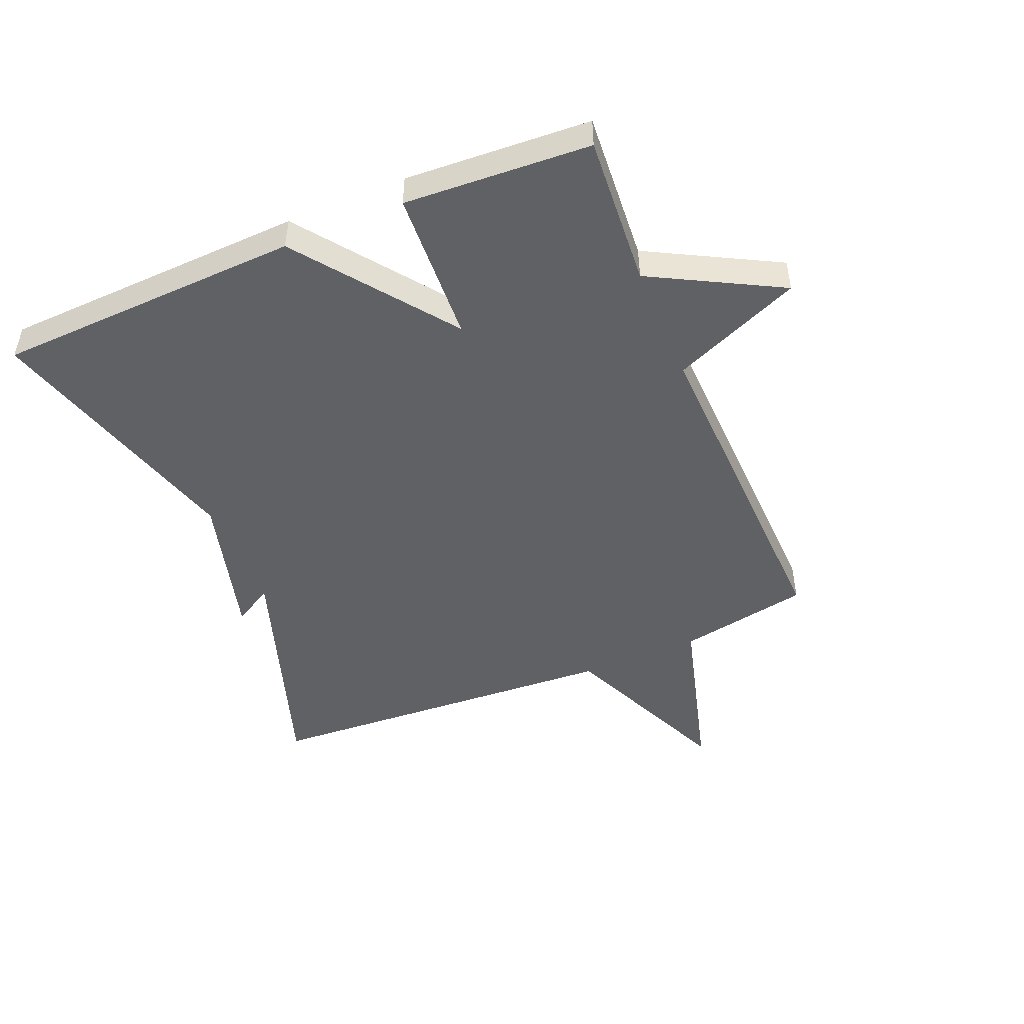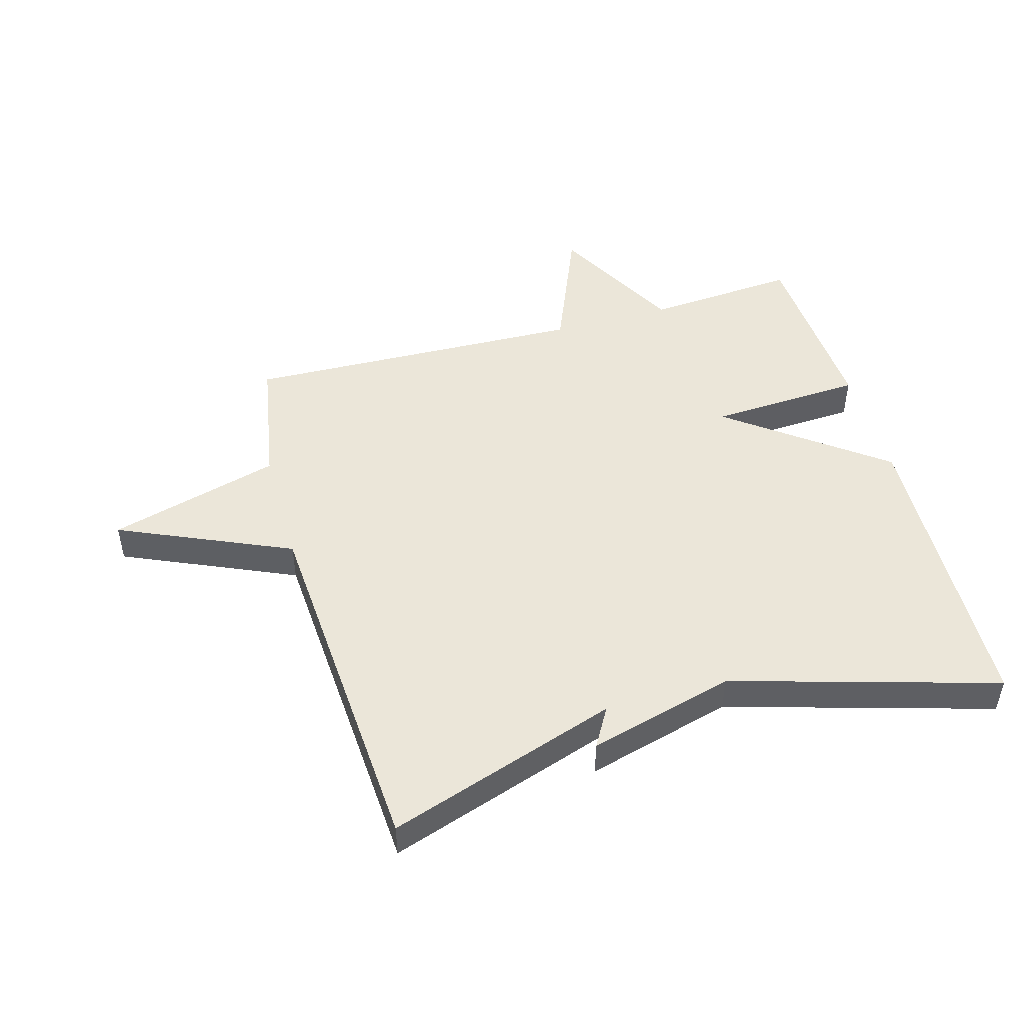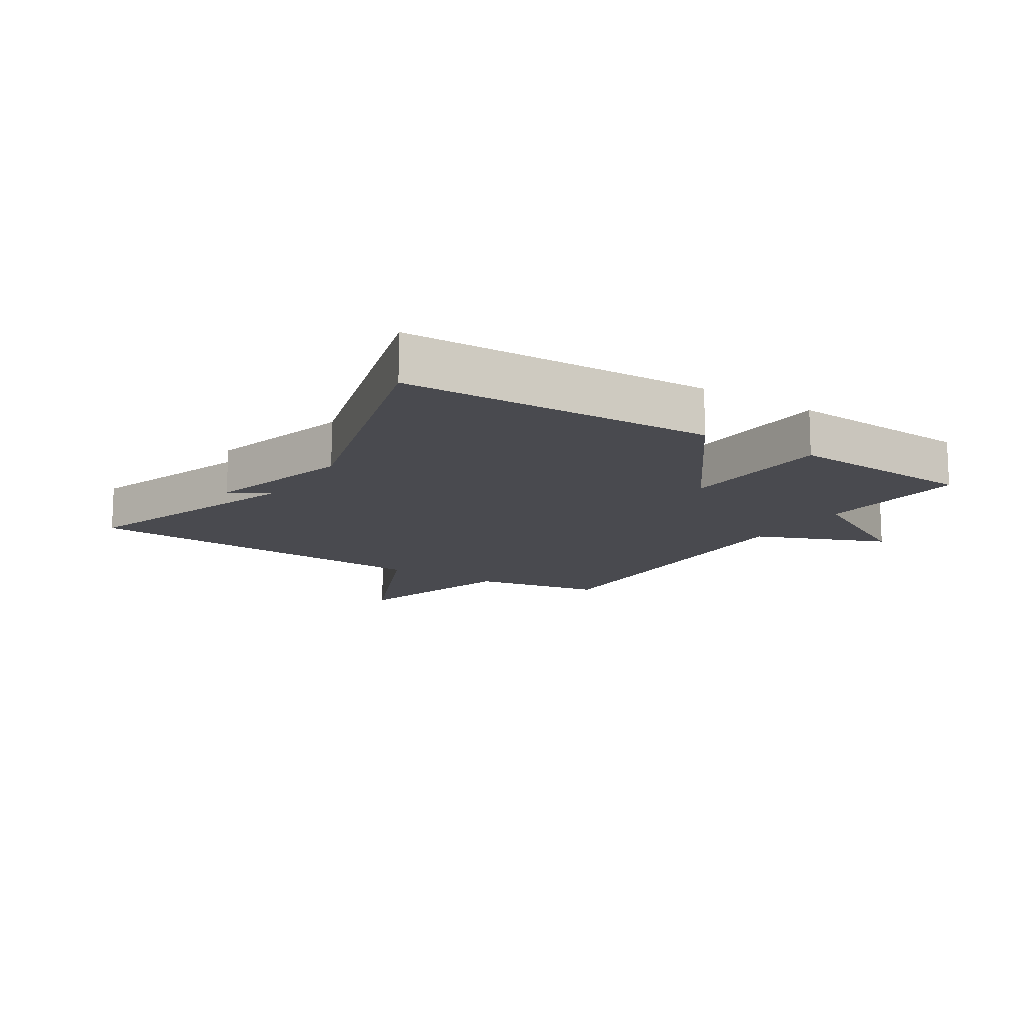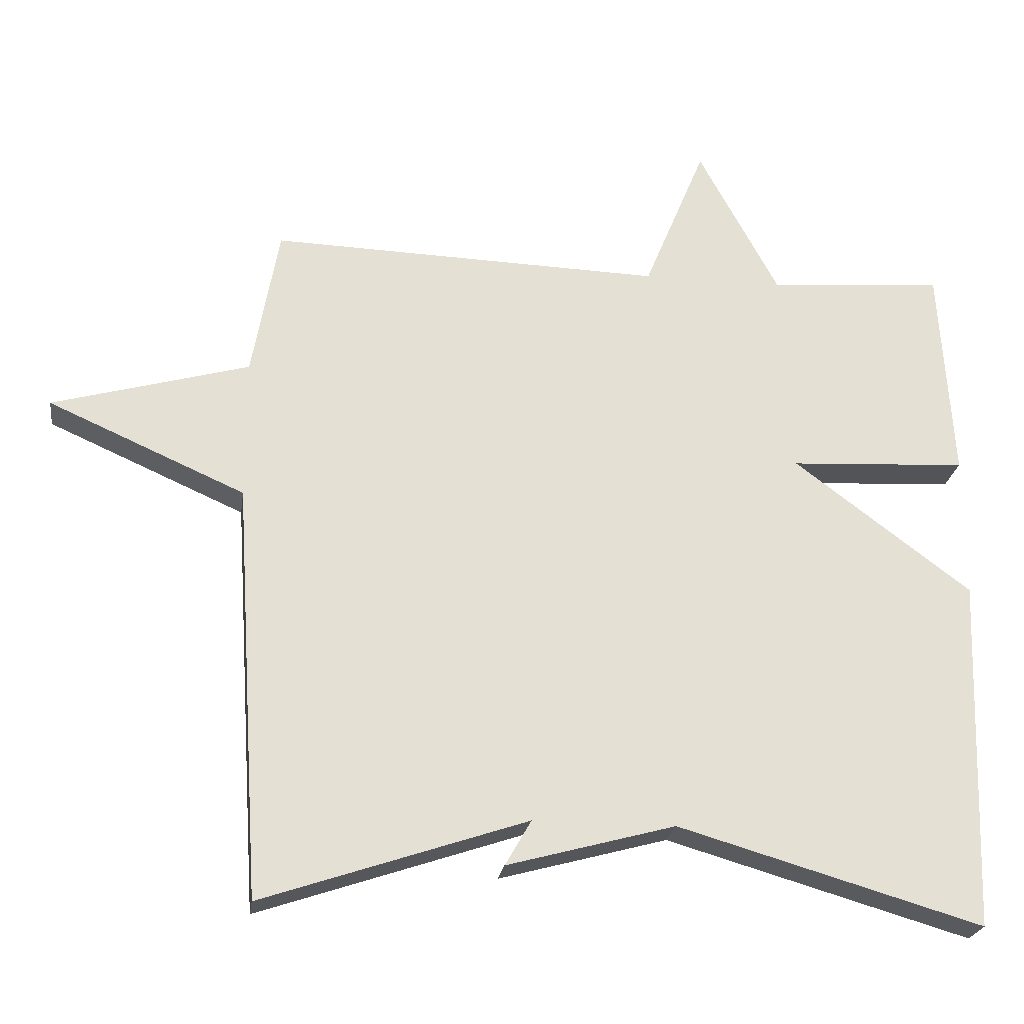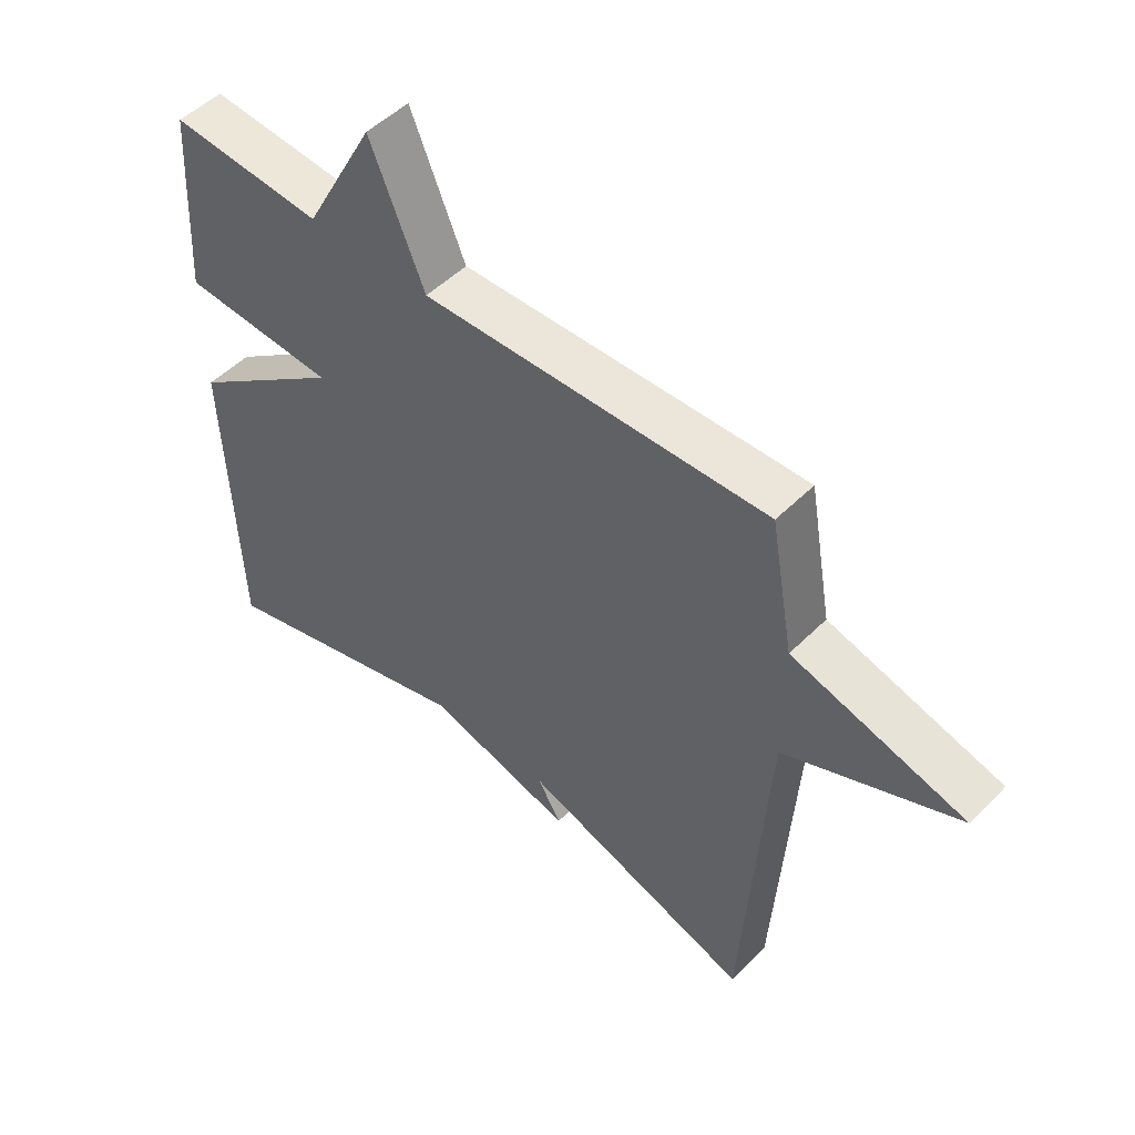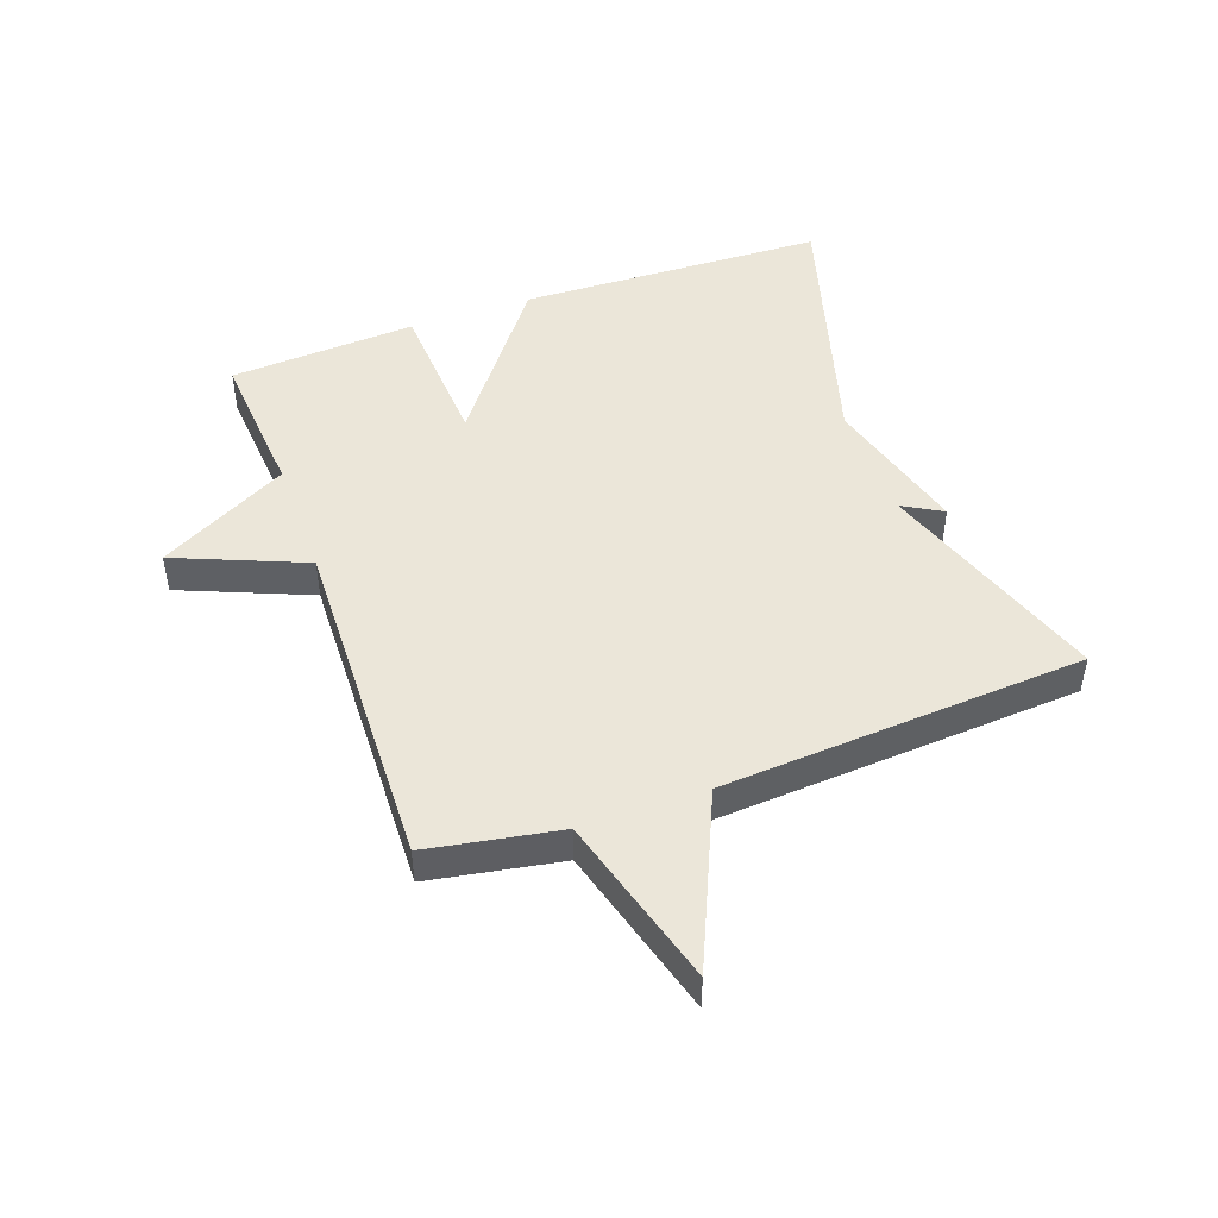
<metadata>
{"format":"obj","ext":"obj","renderer":"f3d","projection":"perspective","resolution":1024,"background":"white","views":[{"elev":-48.6,"azim":-67.2,"up":"+Y"},{"elev":48.4,"azim":164.2,"up":"+Y"},{"elev":-13.6,"azim":-122.8,"up":"+Y"},{"elev":-23.6,"azim":172.1,"up":"+Z"},{"elev":50.4,"azim":42.8,"up":"+Z"},{"elev":47.3,"azim":70.2,"up":"+Y"}]}
</metadata>
<code>
v 0.5 0.07 -0.5
v 0.127 0.07 -0.375
v 0.164 0.07 -0.439
v -0.073 0.07 -0.375
v -0.5 0.07 -0.5
v -0.518 0.07 -0.003
v -0.269 0.07 0.184
v -0.518 0.07 0.197
v -0.5 0.07 0.5
v -0.254 0.07 0.482
v -0.141 0.07 0.692
v -0.054 0.07 0.482
v 0.5 0.07 0.5
v 0.538 0.07 0.287
v 0.816 0.07 0.21
v 0.538 0.07 0.087
v 0.5 0 -0.5
v 0.127 0 -0.375
v 0.164 0 -0.439
v -0.073 0 -0.375
v -0.5 0 -0.5
v -0.518 0 -0.003
v -0.269 0 0.184
v -0.518 0 0.197
v -0.5 0 0.5
v -0.254 0 0.482
v -0.141 0 0.692
v -0.054 0 0.482
v 0.5 0 0.5
v 0.538 0 0.287
v 0.816 0 0.21
v 0.538 0 0.087
f 14 15 16
f 16 1 2
f 14 16 2
f 13 14 2
f 12 13 2
f 10 11 12 2
f 7 8 9 10
f 7 10 2
f 4 5 6 7
f 2 3 4 7
f 32 31 30
f 18 17 32
f 18 32 30
f 18 30 29
f 18 29 28
f 18 28 27 26
f 26 25 24 23
f 18 26 23
f 23 22 21 20
f 23 20 19 18
f 1 17 18 2
f 2 18 19 3
f 3 19 20 4
f 4 20 21 5
f 5 21 22 6
f 6 22 23 7
f 7 23 24 8
f 8 24 25 9
f 9 25 26 10
f 10 26 27 11
f 11 27 28 12
f 12 28 29 13
f 13 29 30 14
f 14 30 31 15
f 15 31 32 16
f 16 32 17 1

</code>
